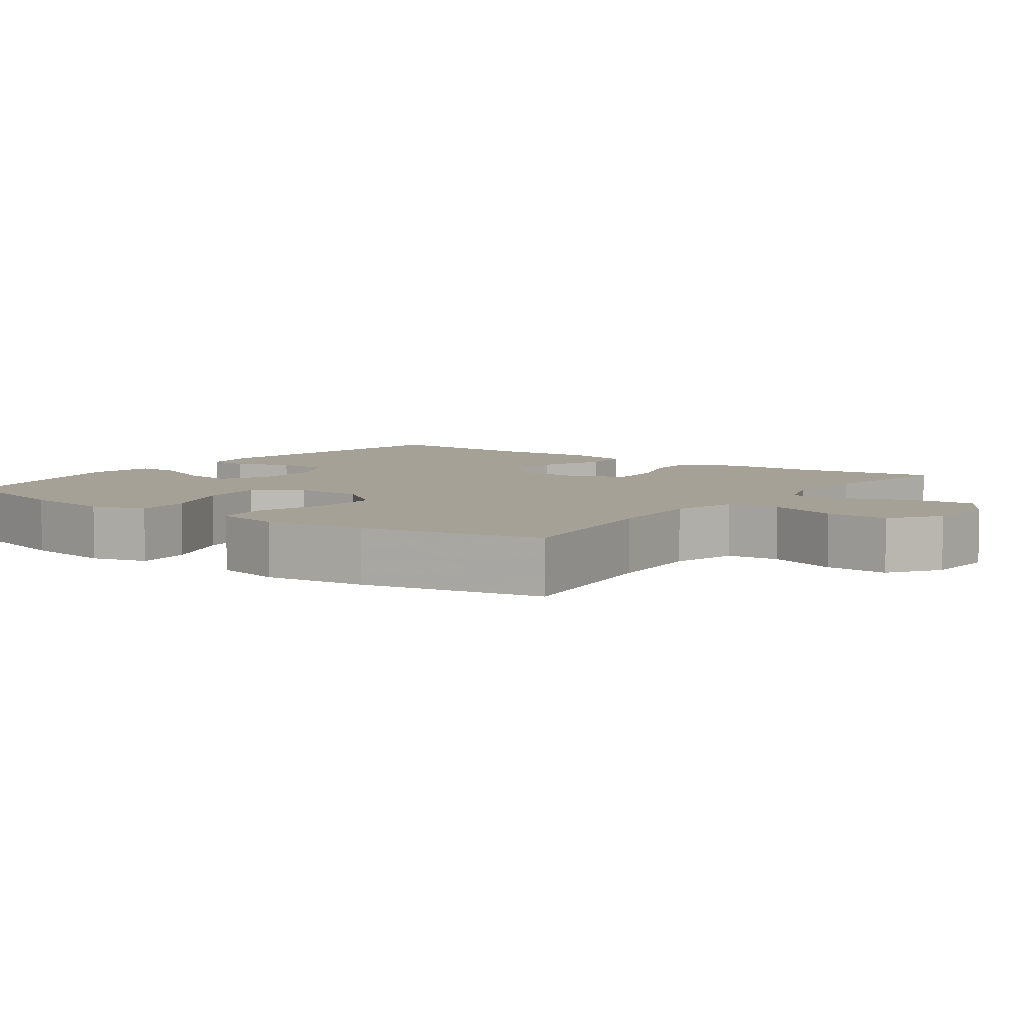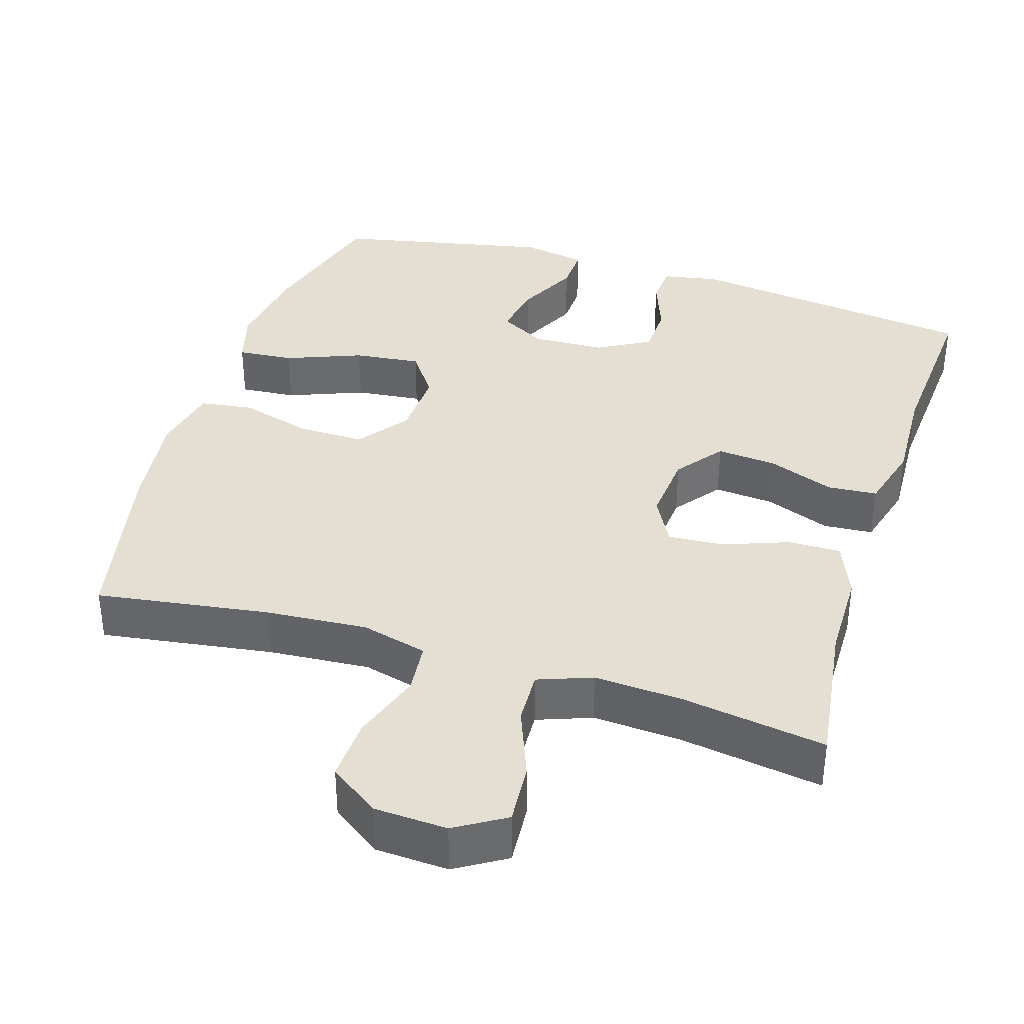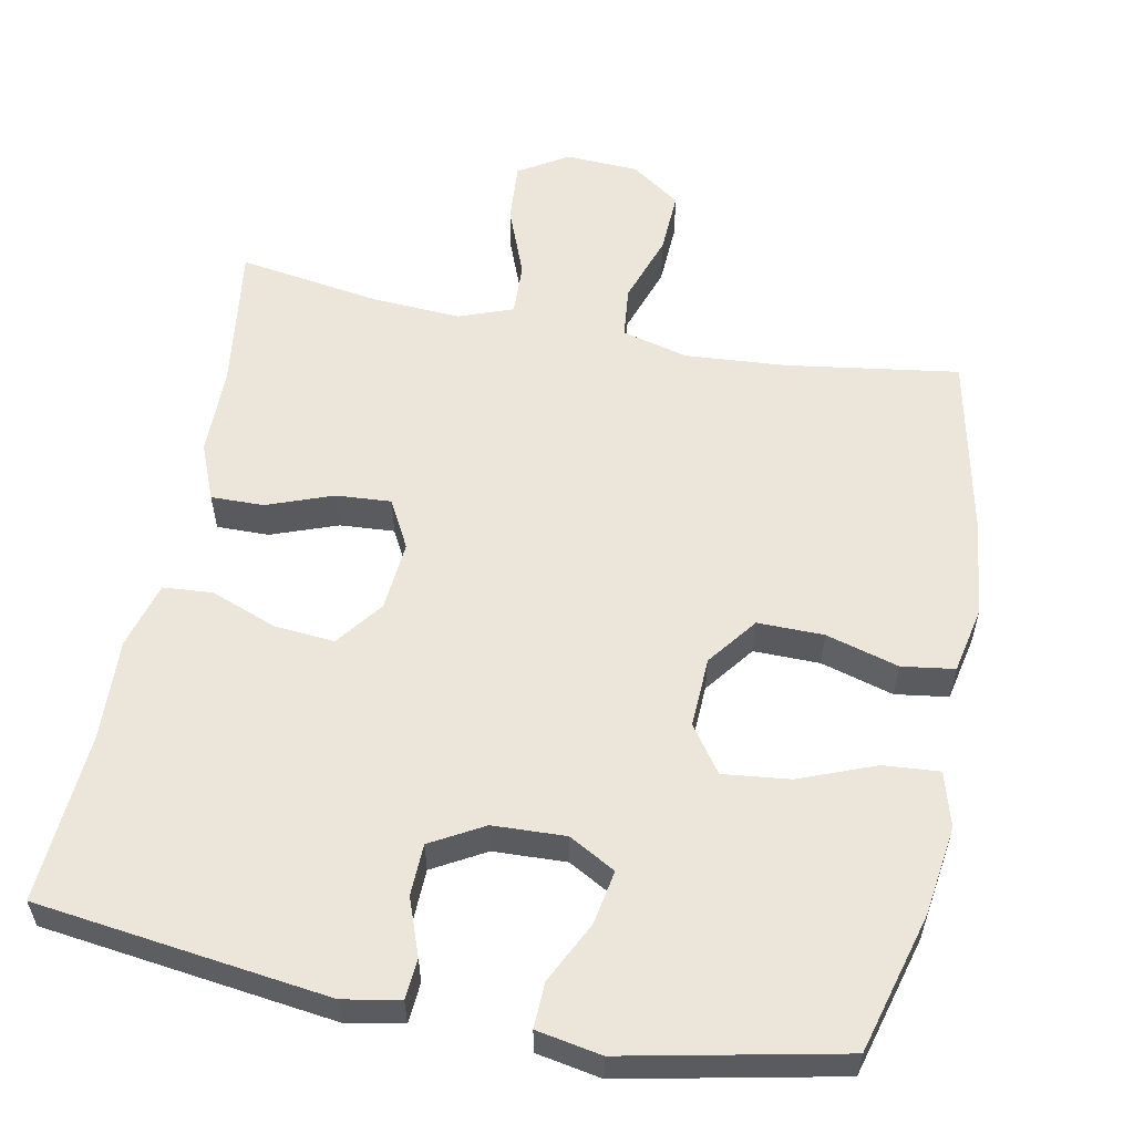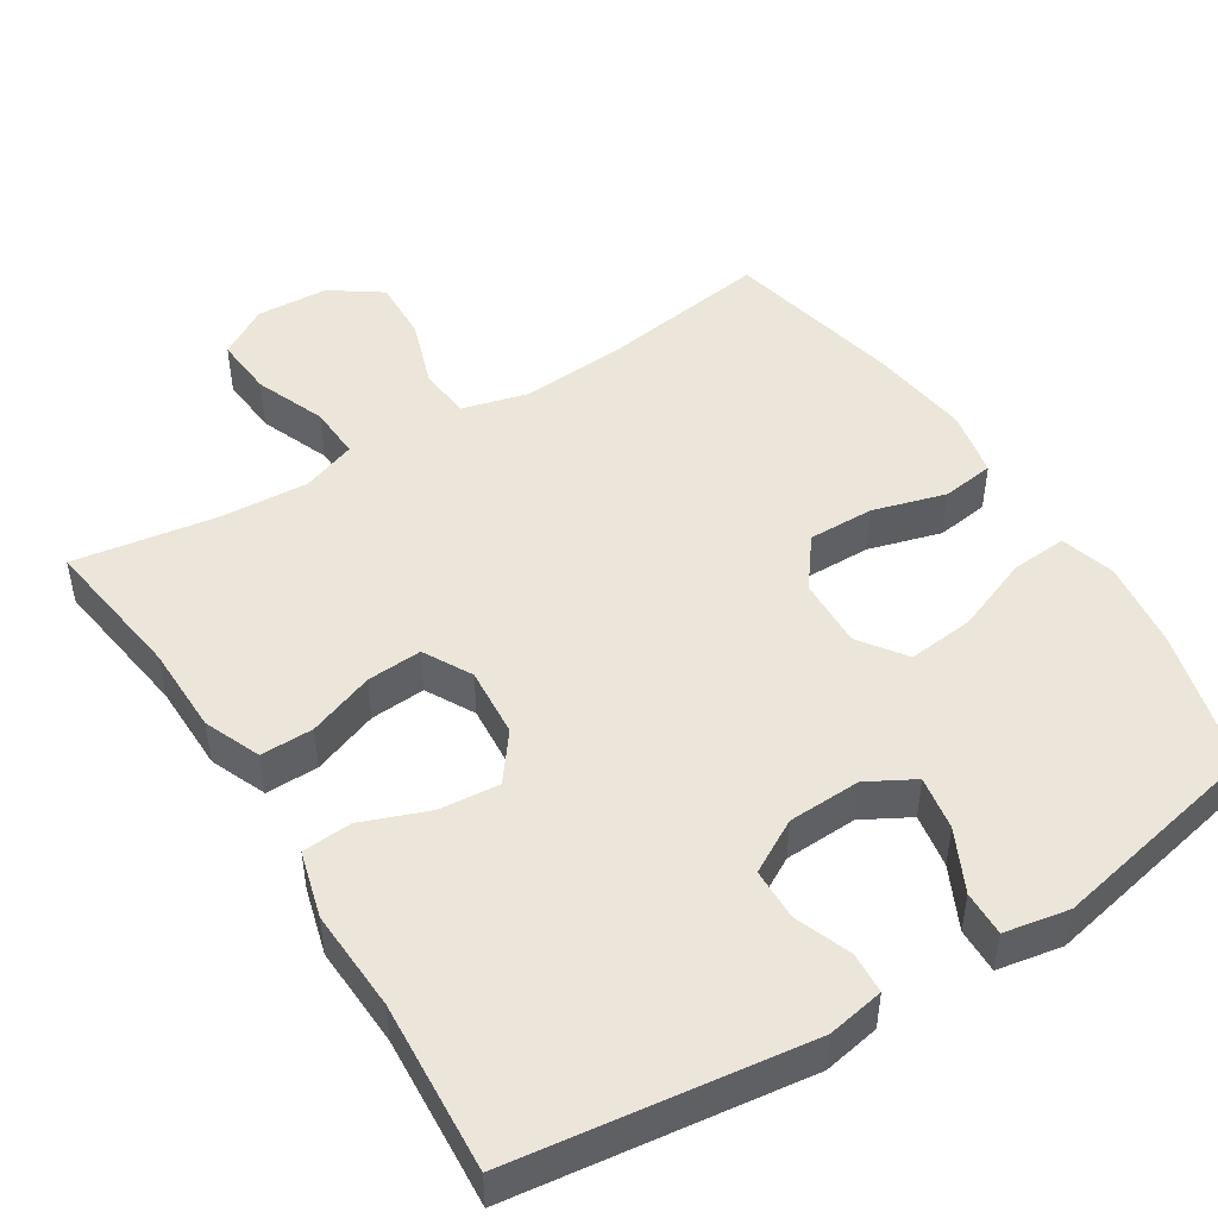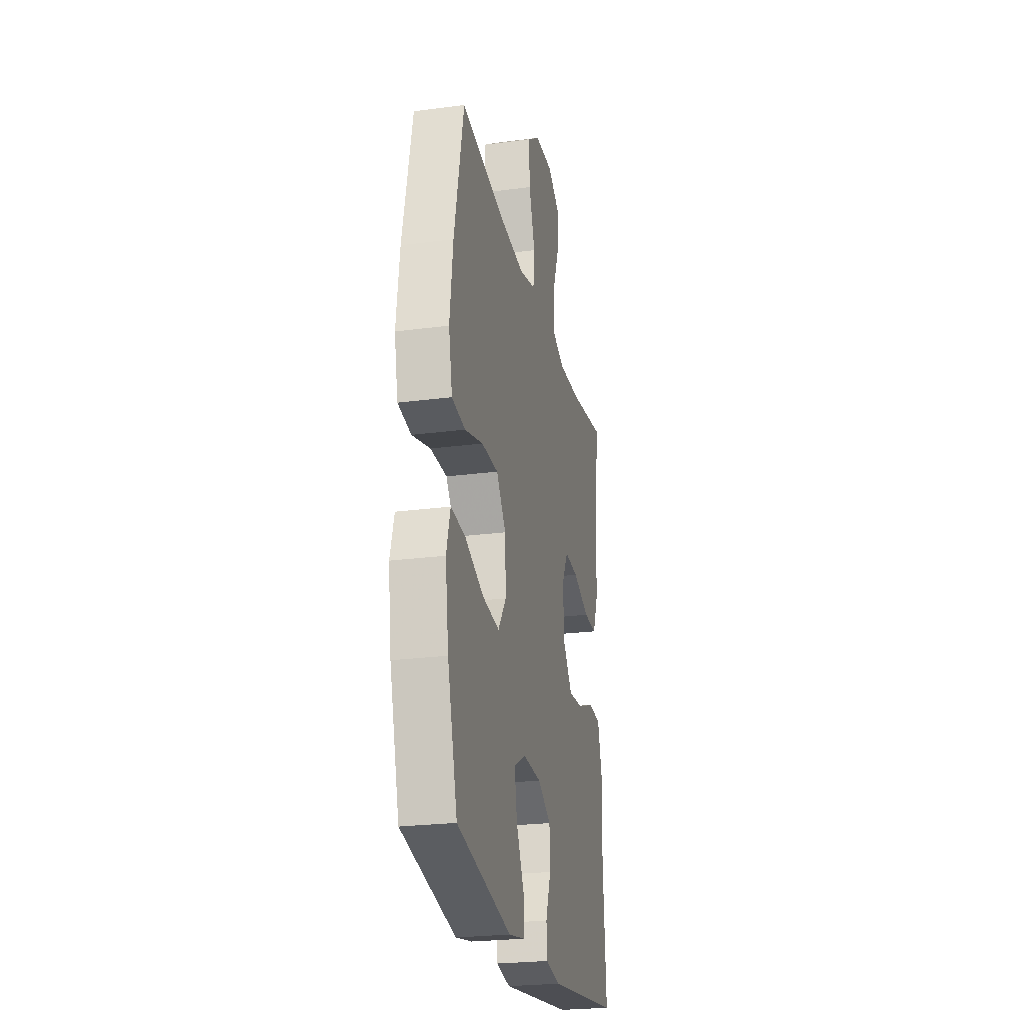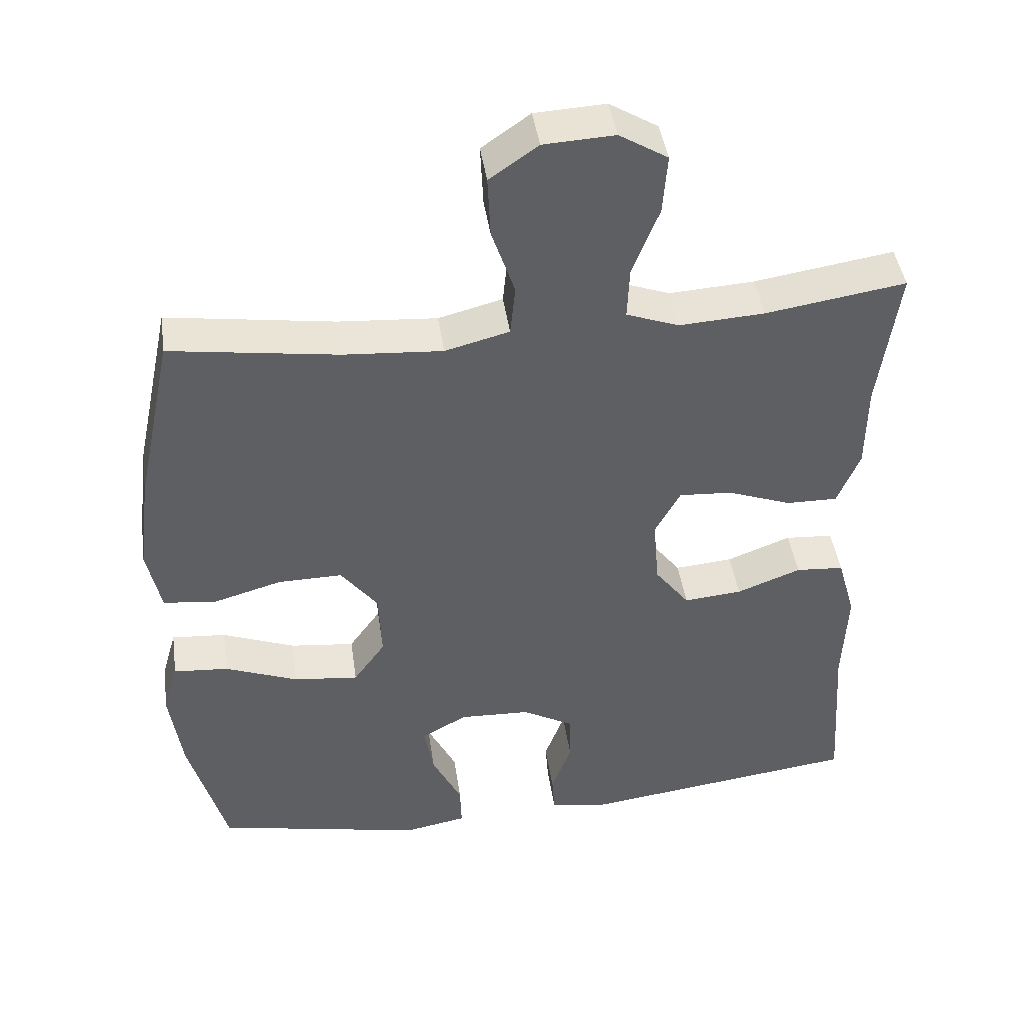
<metadata>
{"format":"obj","ext":"obj","renderer":"f3d","projection":"perspective","resolution":1024,"background":"white","views":[{"elev":6.2,"azim":-53.7,"up":"+Y"},{"elev":37.0,"azim":17.3,"up":"+Y"},{"elev":57.0,"azim":-168.9,"up":"+Y"},{"elev":47.7,"azim":147.8,"up":"+Y"},{"elev":-24.7,"azim":-77.8,"up":"+Z"},{"elev":44.0,"azim":-8.2,"up":"+Z"}]}
</metadata>
<code>
v 0.5 0.07 0.5
v 0.473 0.07 0.301
v 0.472 0.07 0.181
v 0.441 0.07 0.105
v 0.37 0.07 0.106
v 0.281 0.07 0.139
v 0.207 0.07 0.144
v 0.172 0.07 0.079
v 0.18 0.07 -0.016
v 0.228 0.07 -0.079
v 0.309 0.07 -0.072
v 0.398 0.07 -0.038
v 0.465 0.07 -0.043
v 0.49 0.07 -0.133
v 0.484 0.07 -0.27
v 0.5 0.07 -0.5
v 0.107 0.07 -0.551
v 0.031 0.07 -0.537
v 0.027 0.07 -0.482
v 0.055 0.07 -0.406
v 0.053 0.07 -0.336
v -0.018 0.07 -0.296
v -0.116 0.07 -0.292
v -0.179 0.07 -0.327
v -0.166 0.07 -0.4
v -0.125 0.07 -0.483
v -0.123 0.07 -0.544
v -0.21 0.07 -0.56
v -0.5 0.07 -0.5
v -0.552 0.07 -0.312
v -0.569 0.07 -0.191
v -0.548 0.07 -0.117
v -0.472 0.07 -0.123
v -0.37 0.07 -0.163
v -0.28 0.07 -0.173
v -0.236 0.07 -0.111
v -0.24 0.07 -0.016
v -0.291 0.07 0.051
v -0.38 0.07 0.05
v -0.478 0.07 0.022
v -0.549 0.07 0.032
v -0.568 0.07 0.123
v -0.551 0.07 0.259
v -0.5 0.07 0.5
v -0.268 0.07 0.466
v -0.131 0.07 0.456
v -0.042 0.07 0.479
v -0.035 0.07 0.549
v -0.067 0.07 0.643
v -0.071 0.07 0.728
v -0.004 0.07 0.775
v 0.094 0.07 0.78
v 0.161 0.07 0.739
v 0.155 0.07 0.657
v 0.118 0.07 0.562
v 0.115 0.07 0.49
v 0.188 0.07 0.463
v 0.306 0.07 0.47
v 0.5 0 0.5
v 0.473 0 0.301
v 0.472 0 0.181
v 0.441 0 0.105
v 0.37 0 0.106
v 0.281 0 0.139
v 0.207 0 0.144
v 0.172 0 0.079
v 0.18 0 -0.016
v 0.228 0 -0.079
v 0.309 0 -0.072
v 0.398 0 -0.038
v 0.465 0 -0.043
v 0.49 0 -0.133
v 0.484 0 -0.27
v 0.5 0 -0.5
v 0.107 0 -0.551
v 0.031 0 -0.537
v 0.027 0 -0.482
v 0.055 0 -0.406
v 0.053 0 -0.336
v -0.018 0 -0.296
v -0.116 0 -0.292
v -0.179 0 -0.327
v -0.166 0 -0.4
v -0.125 0 -0.483
v -0.123 0 -0.544
v -0.21 0 -0.56
v -0.5 0 -0.5
v -0.552 0 -0.312
v -0.569 0 -0.191
v -0.548 0 -0.117
v -0.472 0 -0.123
v -0.37 0 -0.163
v -0.28 0 -0.173
v -0.236 0 -0.111
v -0.24 0 -0.016
v -0.291 0 0.051
v -0.38 0 0.05
v -0.478 0 0.022
v -0.549 0 0.032
v -0.568 0 0.123
v -0.551 0 0.259
v -0.5 0 0.5
v -0.268 0 0.466
v -0.131 0 0.456
v -0.042 0 0.479
v -0.035 0 0.549
v -0.067 0 0.643
v -0.071 0 0.728
v -0.004 0 0.775
v 0.094 0 0.78
v 0.161 0 0.739
v 0.155 0 0.657
v 0.118 0 0.562
v 0.115 0 0.49
v 0.188 0 0.463
v 0.306 0 0.47
f 53 54 55
f 52 53 55
f 51 52 55
f 50 51 55
f 49 50 55
f 48 49 55
f 47 48 55 56
f 46 47 56 57
f 43 44 45
f 42 43 45
f 41 42 45
f 40 41 45
f 39 40 45
f 38 39 45 46
f 37 38 46 57
f 32 33 34
f 31 32 34
f 30 31 34
f 29 30 34
f 28 29 34
f 27 28 34
f 26 27 34
f 25 26 34
f 24 25 34 35
f 23 24 35 36
f 18 19 20
f 17 18 20
f 16 17 20
f 15 16 20
f 15 20 21
f 14 15 21
f 13 14 21
f 12 13 21
f 11 12 21
f 10 11 21 22
f 4 5 6
f 3 4 6
f 2 3 6
f 2 6 7
f 1 2 7
f 58 1 7
f 57 58 7 8
f 37 57 8
f 23 36 37
f 22 23 37
f 10 22 37
f 9 10 37
f 8 9 37
f 113 112 111
f 113 111 110
f 113 110 109
f 113 109 108
f 113 108 107
f 113 107 106
f 114 113 106 105
f 115 114 105 104
f 103 102 101
f 103 101 100
f 103 100 99
f 103 99 98
f 103 98 97
f 104 103 97 96
f 115 104 96 95
f 92 91 90
f 92 90 89
f 92 89 88
f 92 88 87
f 92 87 86
f 92 86 85
f 92 85 84
f 92 84 83
f 93 92 83 82
f 94 93 82 81
f 78 77 76
f 78 76 75
f 78 75 74
f 78 74 73
f 79 78 73
f 79 73 72
f 79 72 71
f 79 71 70
f 79 70 69
f 80 79 69 68
f 64 63 62
f 64 62 61
f 64 61 60
f 65 64 60
f 65 60 59
f 65 59 116
f 66 65 116 115
f 66 115 95
f 95 94 81
f 95 81 80
f 95 80 68
f 95 68 67
f 95 67 66
f 1 59 60 2
f 2 60 61 3
f 3 61 62 4
f 4 62 63 5
f 5 63 64 6
f 6 64 65 7
f 7 65 66 8
f 8 66 67 9
f 9 67 68 10
f 10 68 69 11
f 11 69 70 12
f 12 70 71 13
f 13 71 72 14
f 14 72 73 15
f 15 73 74 16
f 16 74 75 17
f 17 75 76 18
f 18 76 77 19
f 19 77 78 20
f 20 78 79 21
f 21 79 80 22
f 22 80 81 23
f 23 81 82 24
f 24 82 83 25
f 25 83 84 26
f 26 84 85 27
f 27 85 86 28
f 28 86 87 29
f 29 87 88 30
f 30 88 89 31
f 31 89 90 32
f 32 90 91 33
f 33 91 92 34
f 34 92 93 35
f 35 93 94 36
f 36 94 95 37
f 37 95 96 38
f 38 96 97 39
f 39 97 98 40
f 40 98 99 41
f 41 99 100 42
f 42 100 101 43
f 43 101 102 44
f 44 102 103 45
f 45 103 104 46
f 46 104 105 47
f 47 105 106 48
f 48 106 107 49
f 49 107 108 50
f 50 108 109 51
f 51 109 110 52
f 52 110 111 53
f 53 111 112 54
f 54 112 113 55
f 55 113 114 56
f 56 114 115 57
f 57 115 116 58
f 58 116 59 1

</code>
